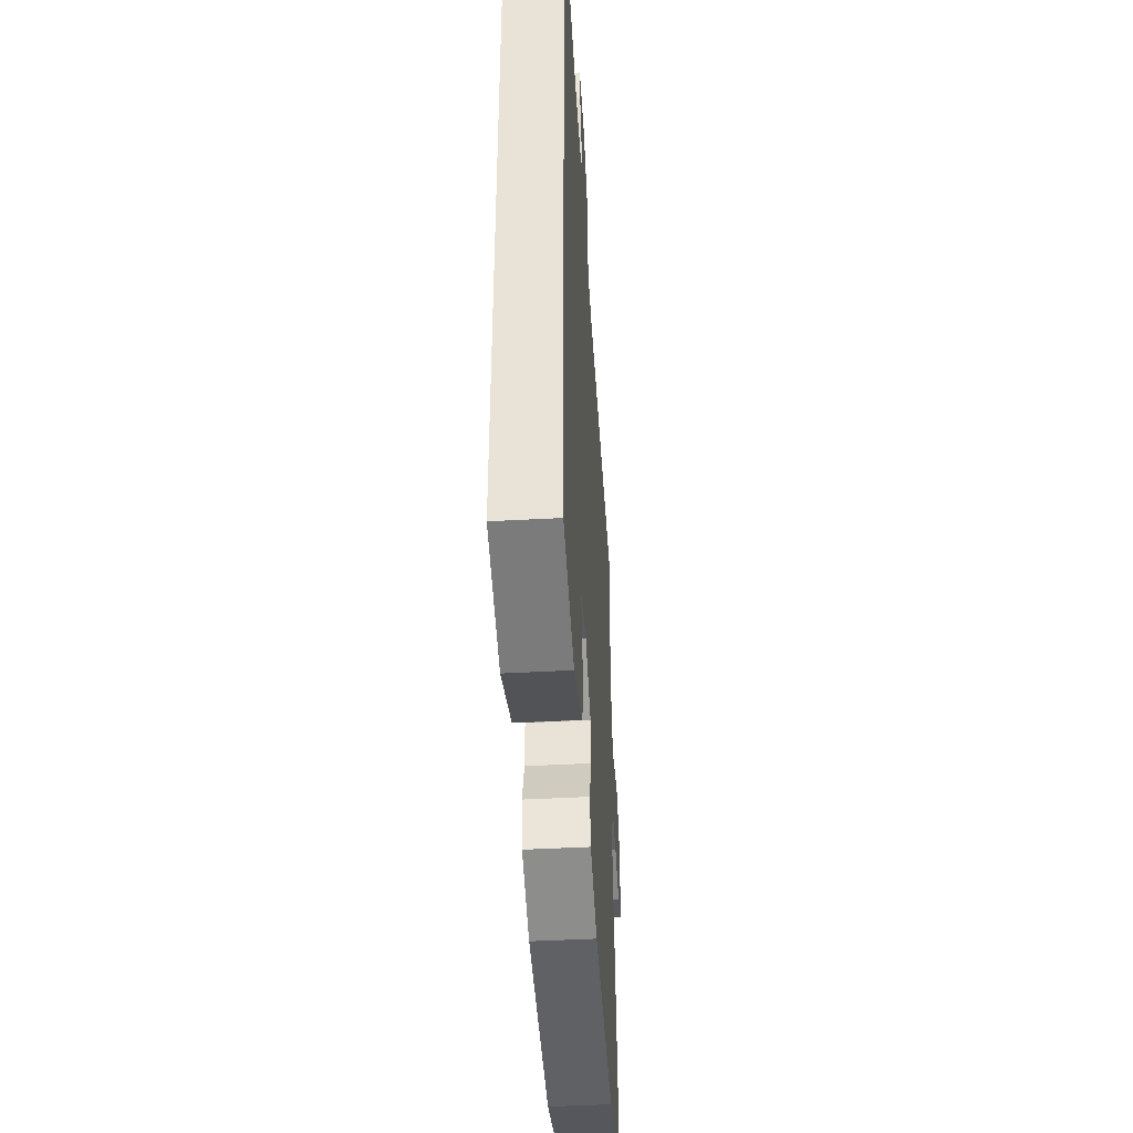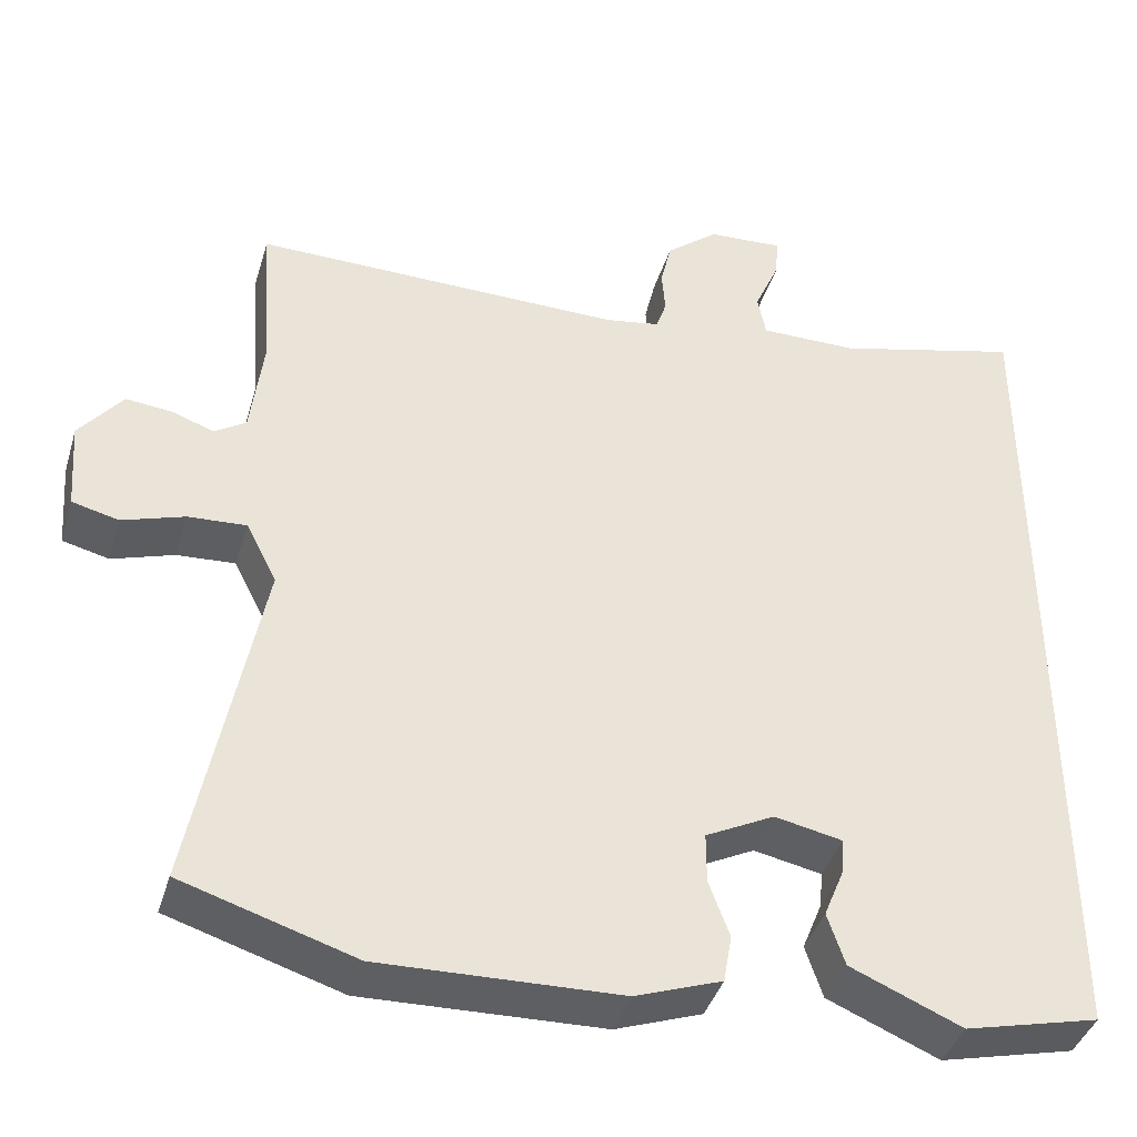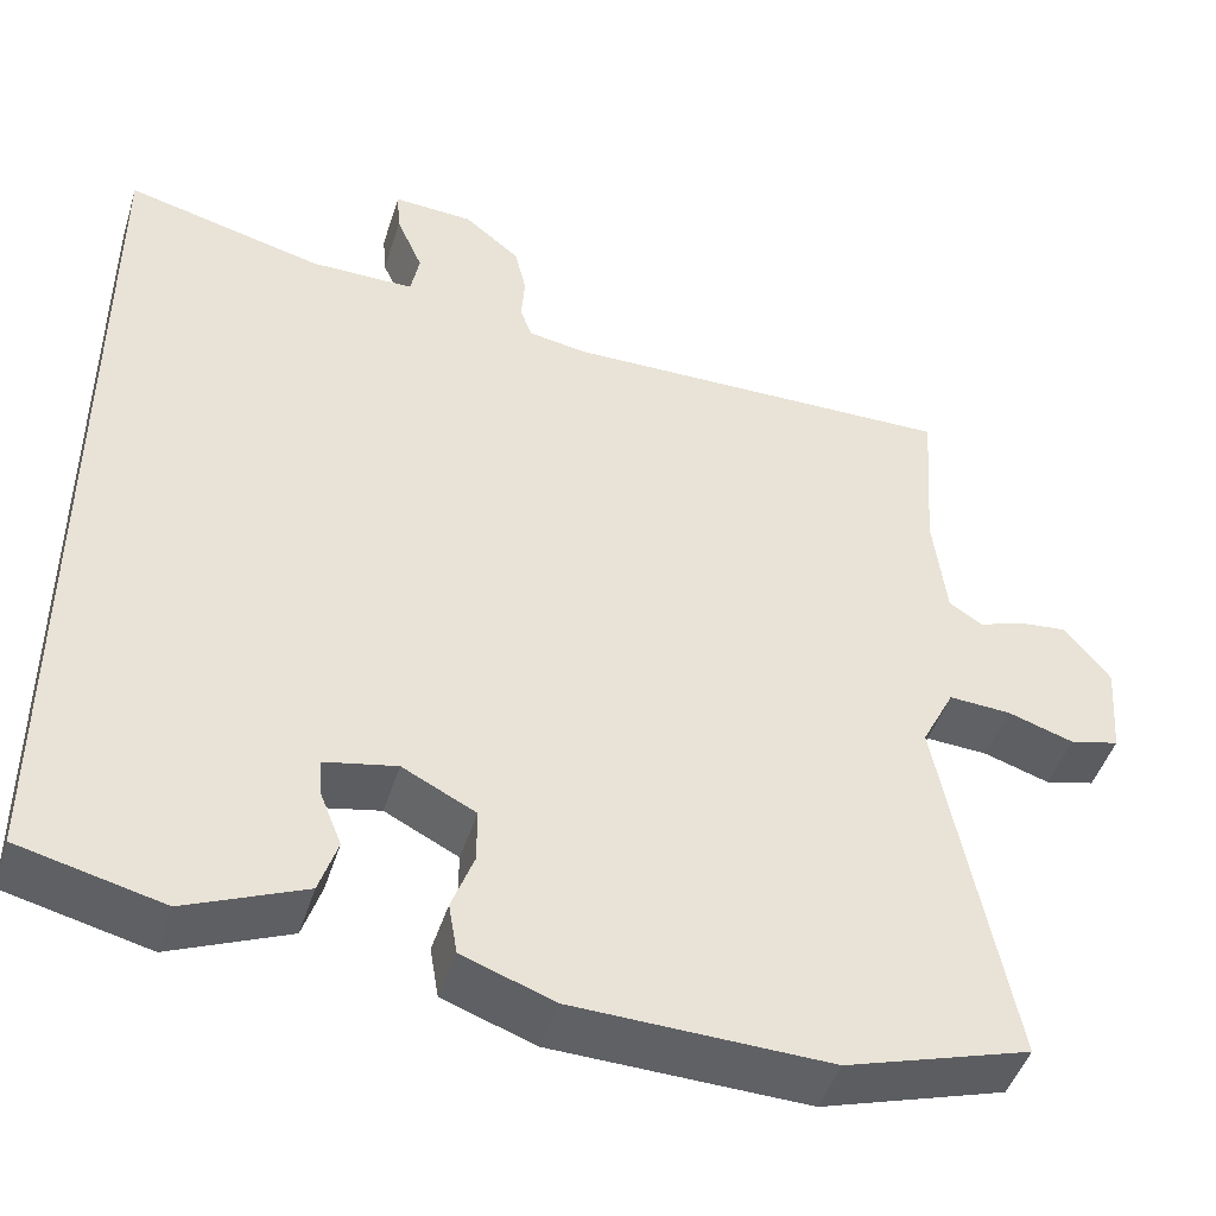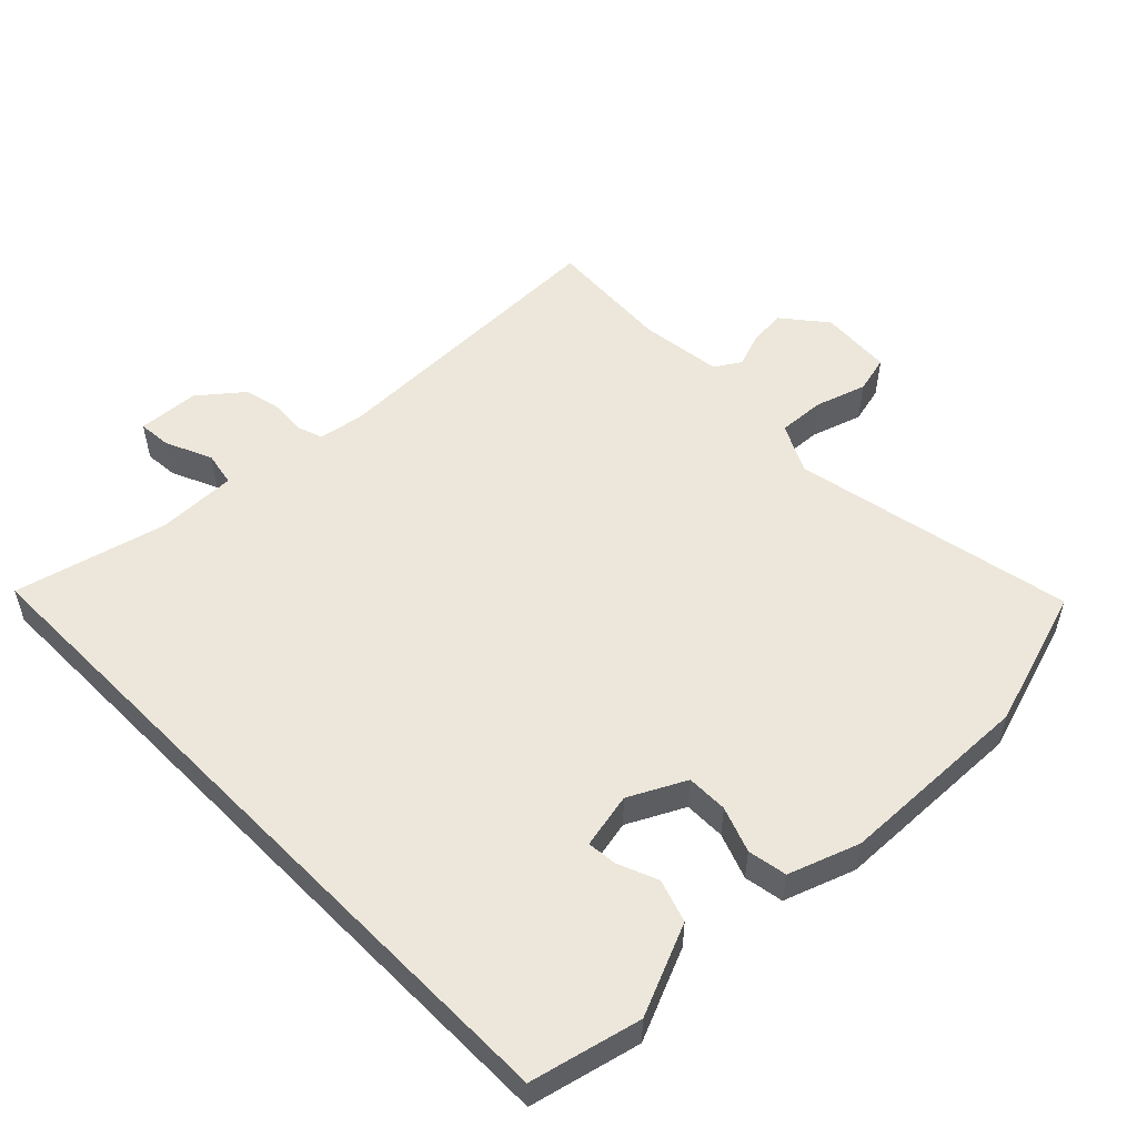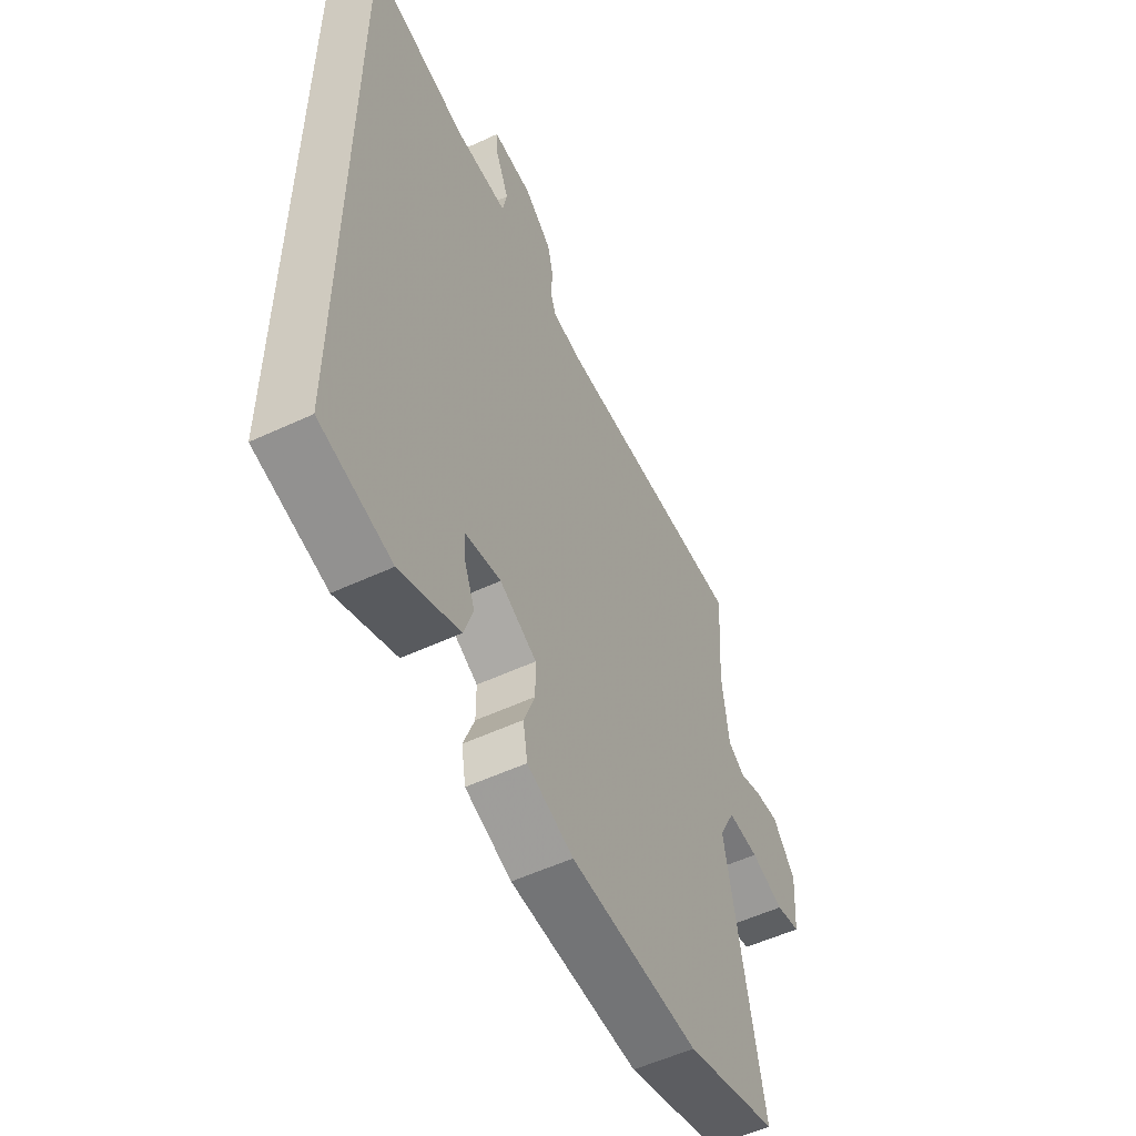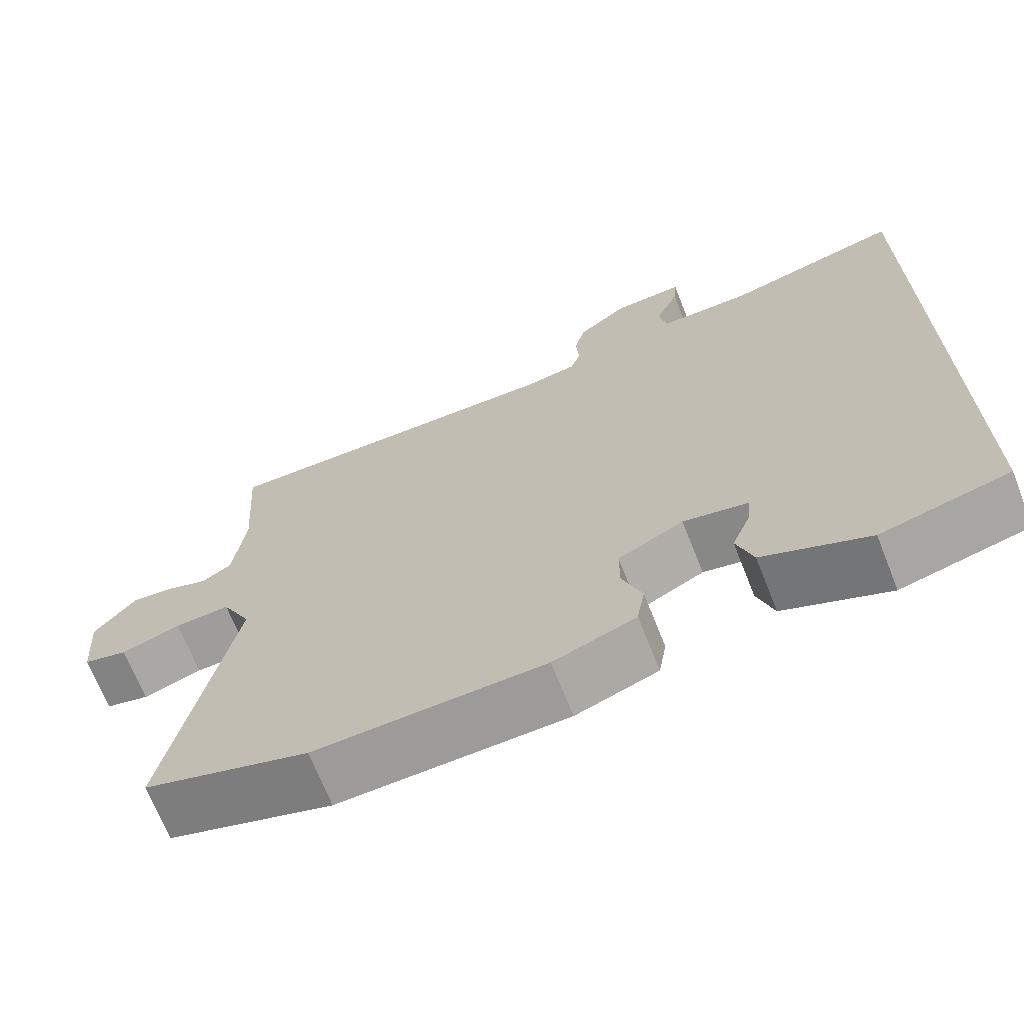
<metadata>
{"format":"obj","ext":"obj","renderer":"f3d","projection":"perspective","resolution":1024,"background":"white","views":[{"elev":-45.0,"azim":93.6,"up":"+Z"},{"elev":-40.3,"azim":-16.4,"up":"+Z"},{"elev":-46.4,"azim":162.7,"up":"+Z"},{"elev":53.2,"azim":135.5,"up":"+Y"},{"elev":-54.8,"azim":116.2,"up":"+Z"},{"elev":-69.1,"azim":21.6,"up":"+Z"}]}
</metadata>
<code>
v -0.332 0.07 -0.552
v -0.54 0.07 -0.487
v -0.459 0.07 -0.07
v -0.496 0.07 0.003
v -0.566 0.07 -0.001
v -0.641 0.07 -0.025
v -0.697 0.07 -0.011
v -0.705 0.07 0.096
v -0.653 0.07 0.161
v -0.597 0.07 0.155
v -0.547 0.07 0.137
v -0.509 0.07 0.161
v -0.494 0.07 0.283
v -0.507 0.07 0.469
v -0.06 0.07 0.462
v 0.006 0.07 0.473
v 0.019 0.07 0.51
v 0.015 0.07 0.562
v 0.028 0.07 0.618
v 0.091 0.07 0.669
v 0.182 0.07 0.674
v 0.178 0.07 0.625
v 0.148 0.07 0.556
v 0.158 0.07 0.505
v 0.276 0.07 0.505
v 0.5 0.07 0.561
v 0.5 0.07 -0.48
v 0.338 0.07 -0.519
v 0.204 0.07 -0.462
v 0.183 0.07 -0.399
v 0.207 0.07 -0.34
v 0.211 0.07 -0.296
v 0.129 0.07 -0.279
v 0.046 0.07 -0.321
v 0.046 0.07 -0.382
v 0.071 0.07 -0.449
v 0.061 0.07 -0.507
v -0.043 0.07 -0.544
v -0.332 0 -0.552
v -0.54 0 -0.487
v -0.459 0 -0.07
v -0.496 0 0.003
v -0.566 0 -0.001
v -0.641 0 -0.025
v -0.697 0 -0.011
v -0.705 0 0.096
v -0.653 0 0.161
v -0.597 0 0.155
v -0.547 0 0.137
v -0.509 0 0.161
v -0.494 0 0.283
v -0.507 0 0.469
v -0.06 0 0.462
v 0.006 0 0.473
v 0.019 0 0.51
v 0.015 0 0.562
v 0.028 0 0.618
v 0.091 0 0.669
v 0.182 0 0.674
v 0.178 0 0.625
v 0.148 0 0.556
v 0.158 0 0.505
v 0.276 0 0.505
v 0.5 0 0.561
v 0.5 0 -0.48
v 0.338 0 -0.519
v 0.204 0 -0.462
v 0.183 0 -0.399
v 0.207 0 -0.34
v 0.211 0 -0.296
v 0.129 0 -0.279
v 0.046 0 -0.321
v 0.046 0 -0.382
v 0.071 0 -0.449
v 0.061 0 -0.507
v -0.043 0 -0.544
f 1 2 3
f 38 1 3
f 37 38 3
f 36 37 3
f 35 36 3
f 34 35 3 4
f 33 34 4
f 32 33 4
f 29 30 31
f 28 29 31
f 27 28 31
f 27 31 32
f 25 26 27 32
f 24 25 32 4
f 21 22 23
f 20 21 23
f 19 20 23
f 18 19 23
f 17 18 23
f 16 17 23 24
f 13 14 15
f 12 13 15 16
f 24 4 5
f 16 24 5
f 12 16 5
f 11 12 5
f 9 10 11
f 8 9 11
f 7 8 11
f 6 7 11
f 5 6 11
f 41 40 39
f 41 39 76
f 41 76 75
f 41 75 74
f 41 74 73
f 42 41 73 72
f 42 72 71
f 42 71 70
f 69 68 67
f 69 67 66
f 69 66 65
f 70 69 65
f 70 65 64 63
f 42 70 63 62
f 61 60 59
f 61 59 58
f 61 58 57
f 61 57 56
f 61 56 55
f 62 61 55 54
f 53 52 51
f 54 53 51 50
f 43 42 62
f 43 62 54
f 43 54 50
f 43 50 49
f 49 48 47
f 49 47 46
f 49 46 45
f 49 45 44
f 49 44 43
f 1 39 40 2
f 2 40 41 3
f 3 41 42 4
f 4 42 43 5
f 5 43 44 6
f 6 44 45 7
f 7 45 46 8
f 8 46 47 9
f 9 47 48 10
f 10 48 49 11
f 11 49 50 12
f 12 50 51 13
f 13 51 52 14
f 14 52 53 15
f 15 53 54 16
f 16 54 55 17
f 17 55 56 18
f 18 56 57 19
f 19 57 58 20
f 20 58 59 21
f 21 59 60 22
f 22 60 61 23
f 23 61 62 24
f 24 62 63 25
f 25 63 64 26
f 26 64 65 27
f 27 65 66 28
f 28 66 67 29
f 29 67 68 30
f 30 68 69 31
f 31 69 70 32
f 32 70 71 33
f 33 71 72 34
f 34 72 73 35
f 35 73 74 36
f 36 74 75 37
f 37 75 76 38
f 38 76 39 1

</code>
